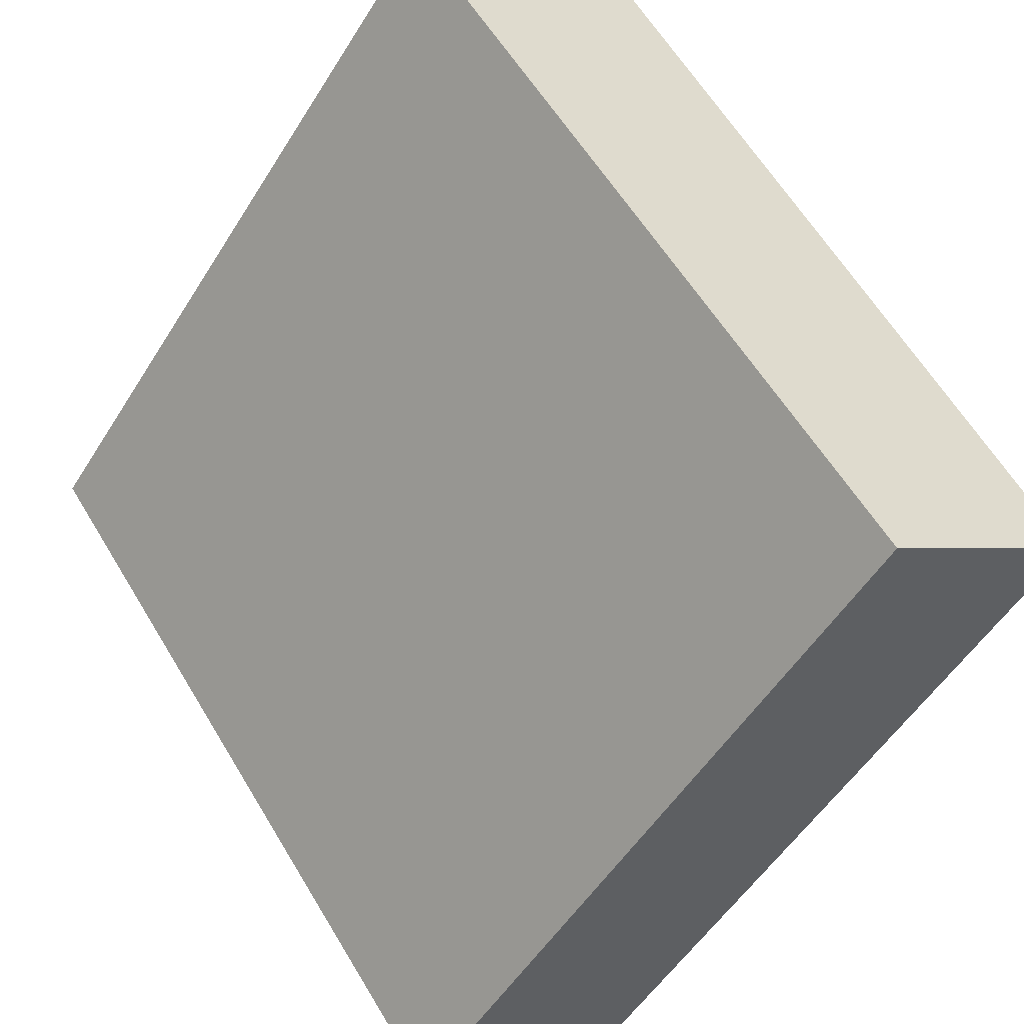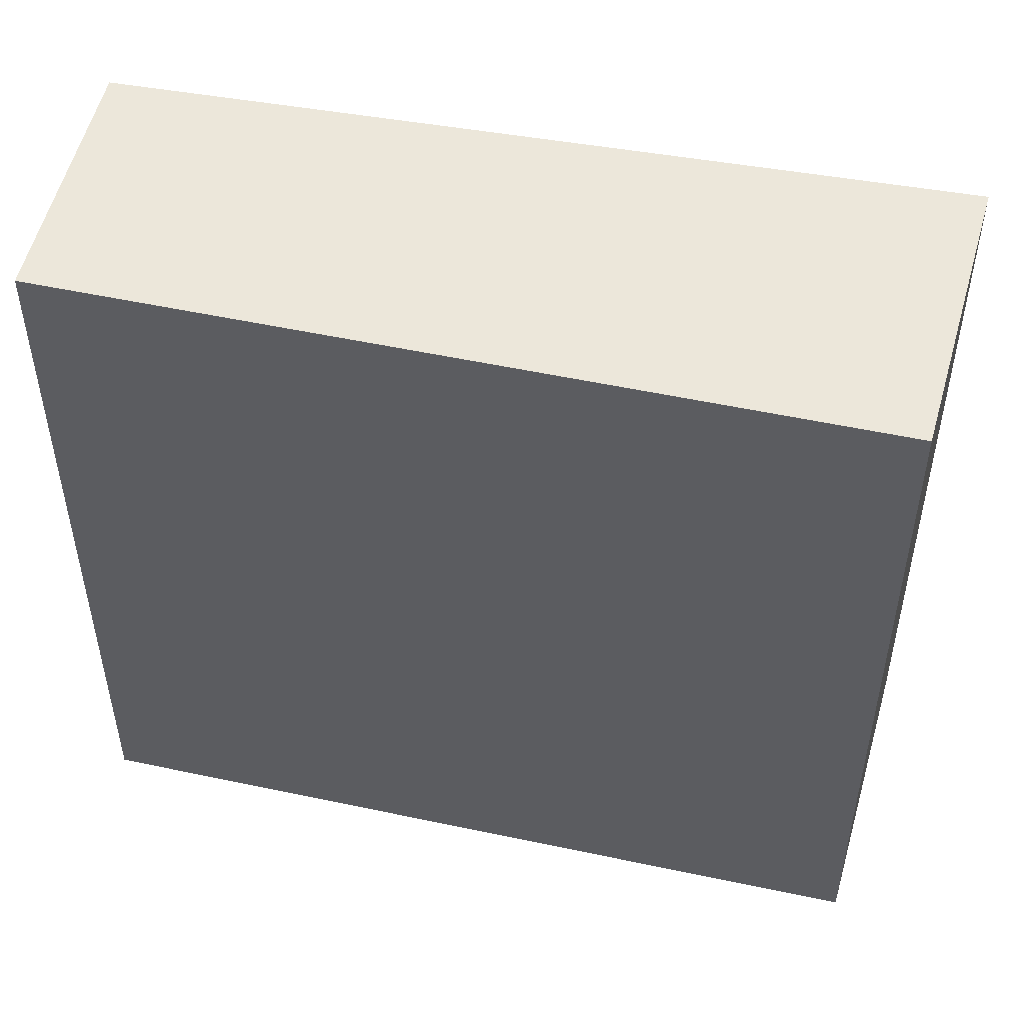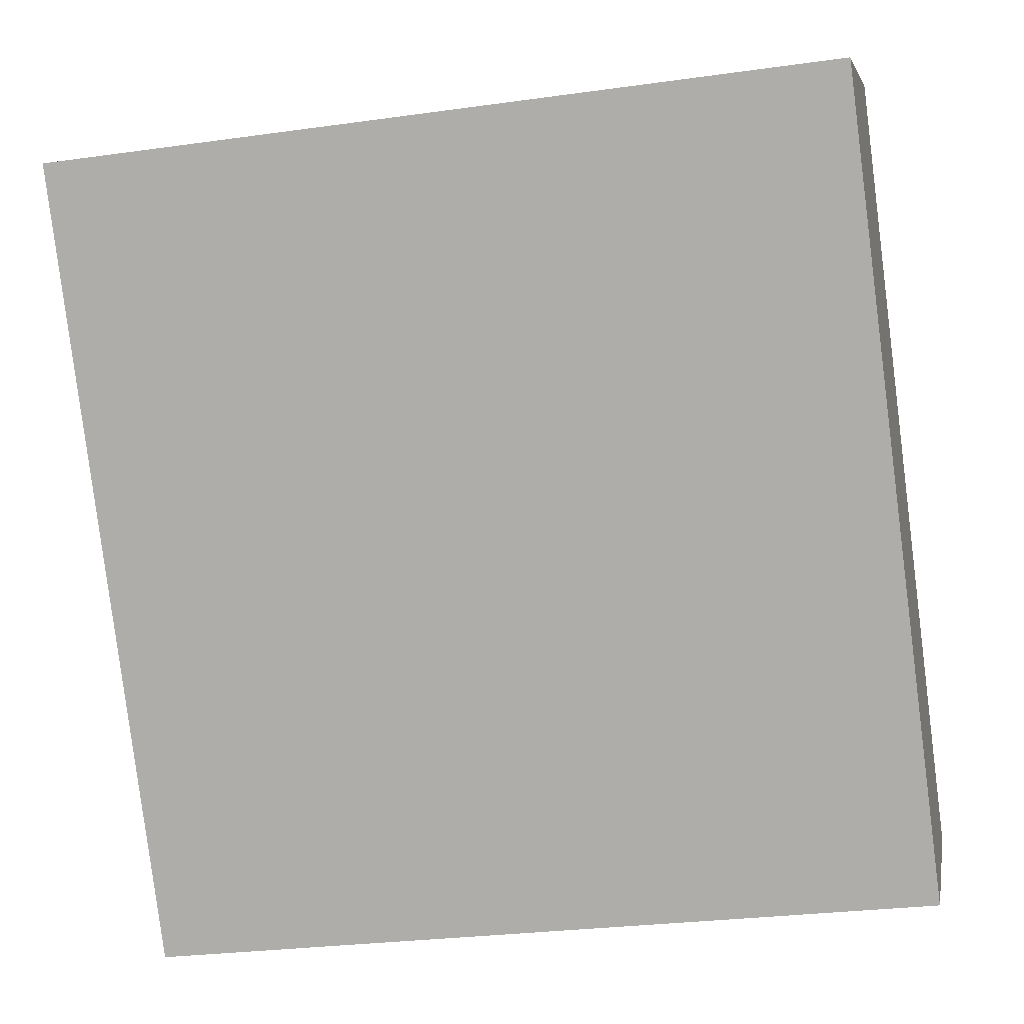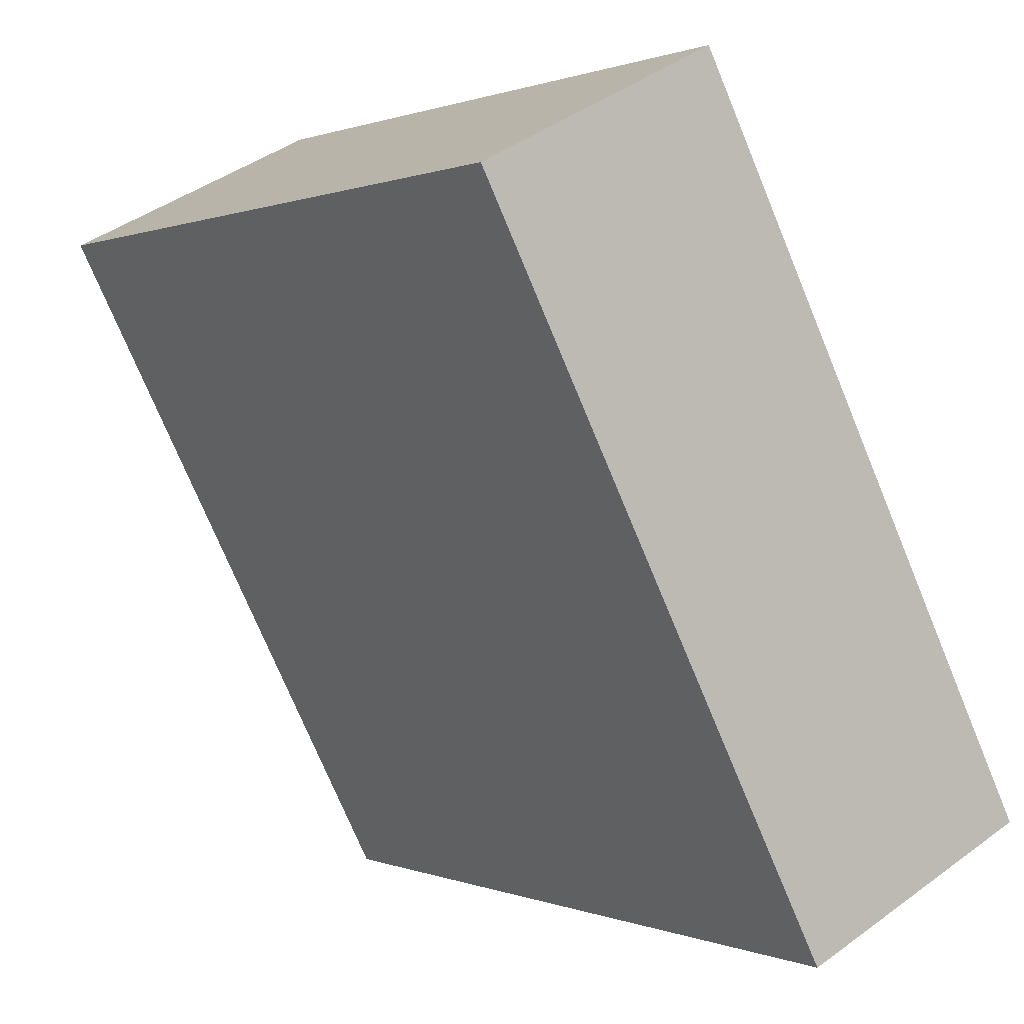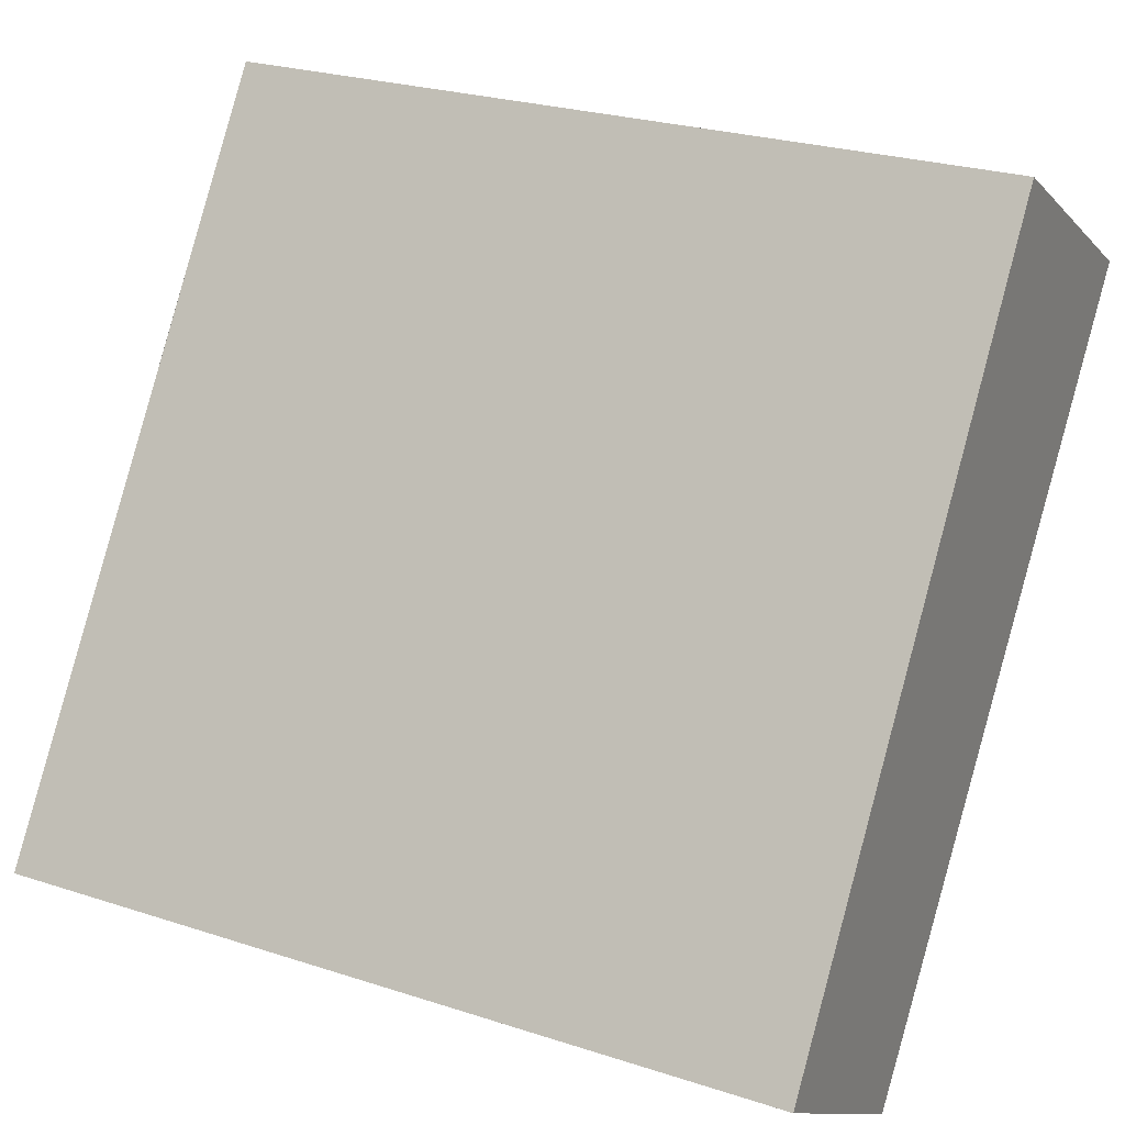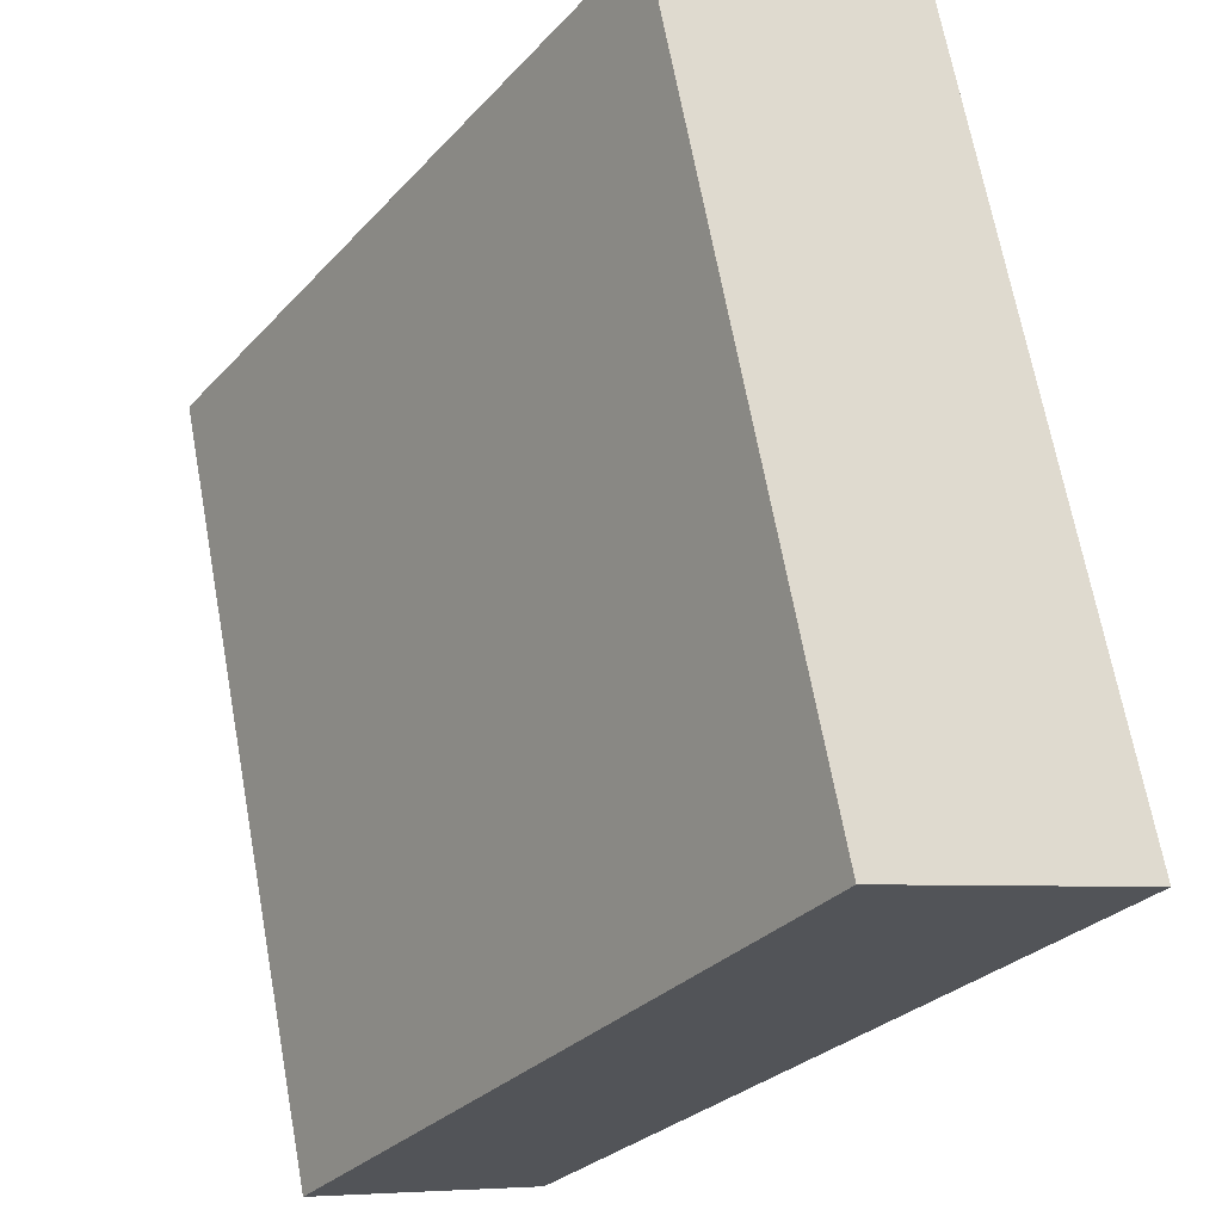
<metadata>
{"format":"obj","ext":"obj","renderer":"f3d","projection":"perspective","resolution":1024,"background":"white","views":[{"elev":-52.9,"azim":148.8,"up":"+Z"},{"elev":52.7,"azim":-43.1,"up":"+Y"},{"elev":-27.2,"azim":102.3,"up":"+Z"},{"elev":-73.9,"azim":-157.5,"up":"+Z"},{"elev":25.4,"azim":-62.3,"up":"+Z"},{"elev":67.5,"azim":-10.4,"up":"+Z"}]}
</metadata>
<code>
v  0.763 2.828 -0.509
v  1.603 2.828 2.382
v  2.498 2.828 1.84
v  0 2.828 1.732e-16
v  2.498 -1.127e-16 1.84
v  0.763 3.117e-17 -0.509
v  0 0 0
v  1.603 -1.459e-16 2.382
g defaultobject
f 1 2 3
f 2 1 4
f 5 1 3
f 1 5 6
f 6 4 1
f 4 6 7
f 7 2 4
f 2 7 8
f 8 3 2
f 3 8 5
f 8 6 5
f 6 8 7

</code>
